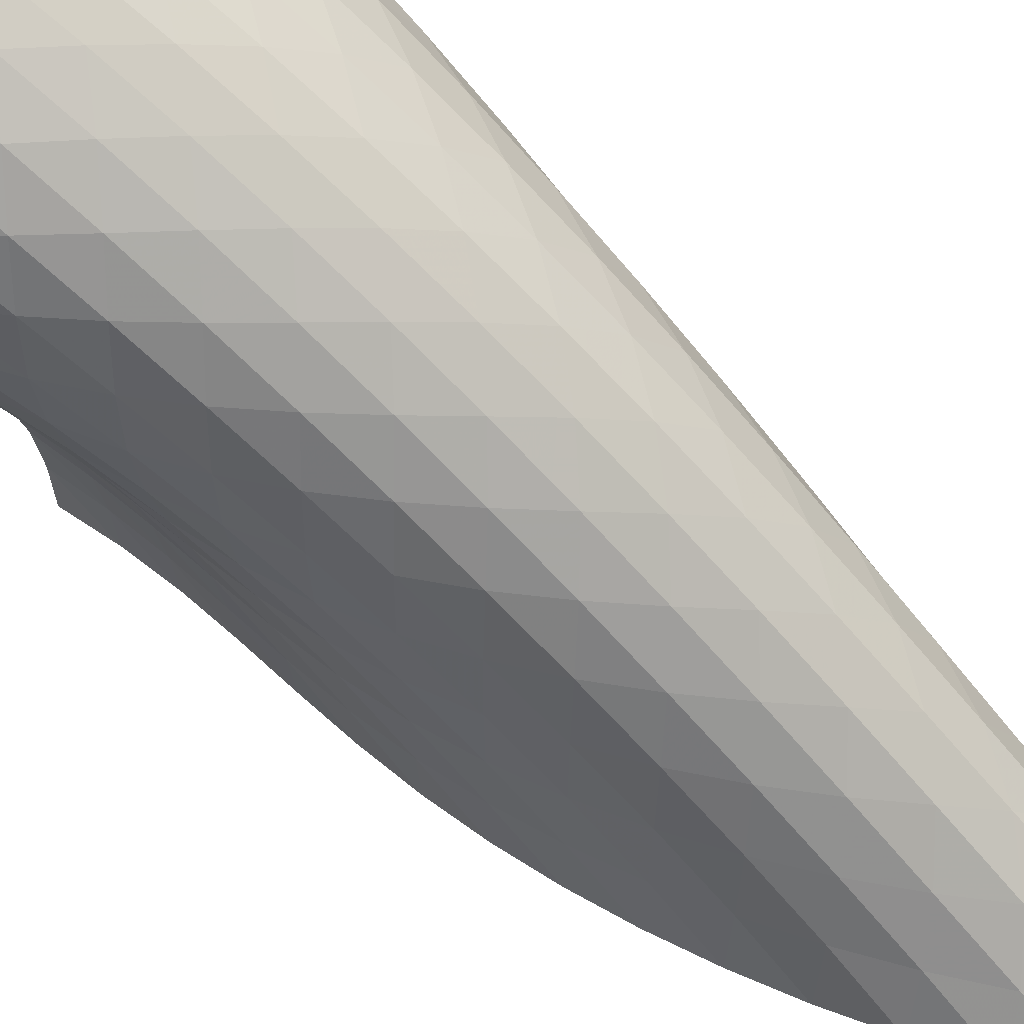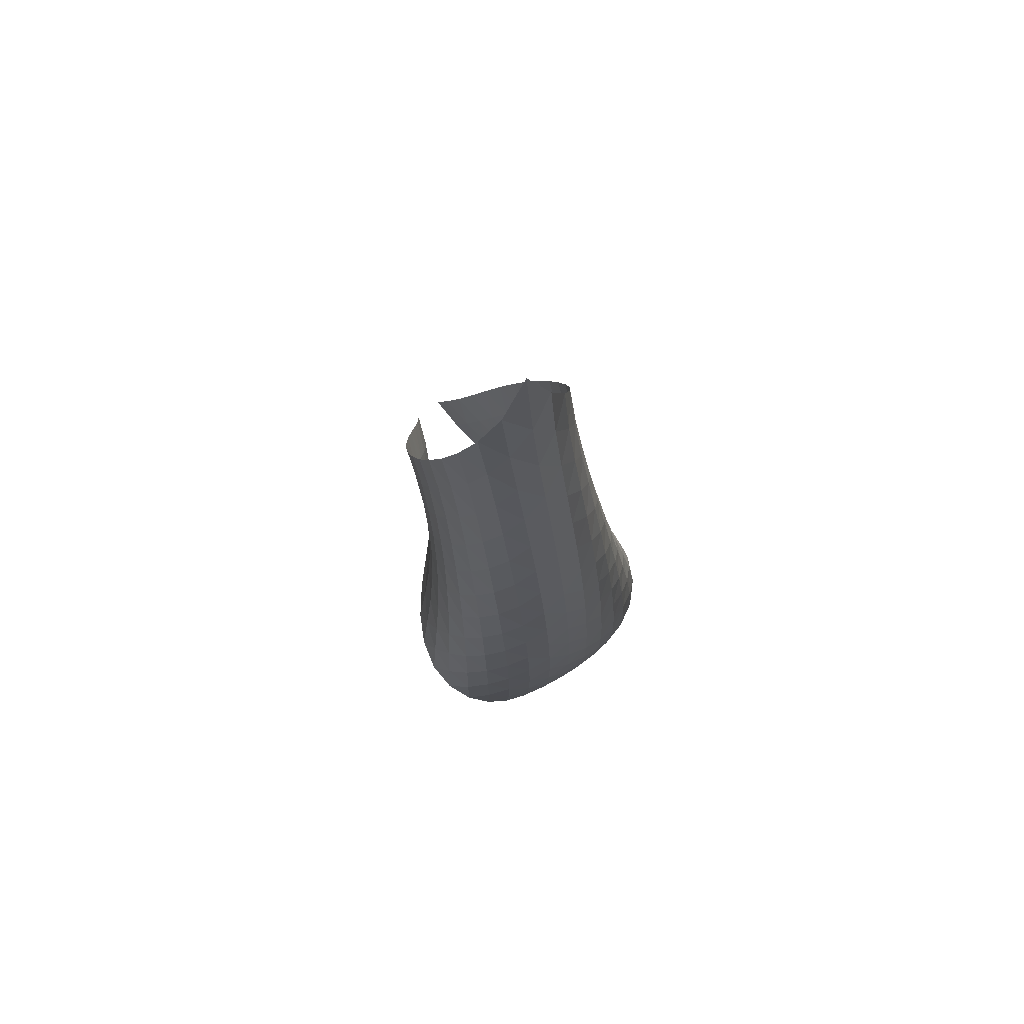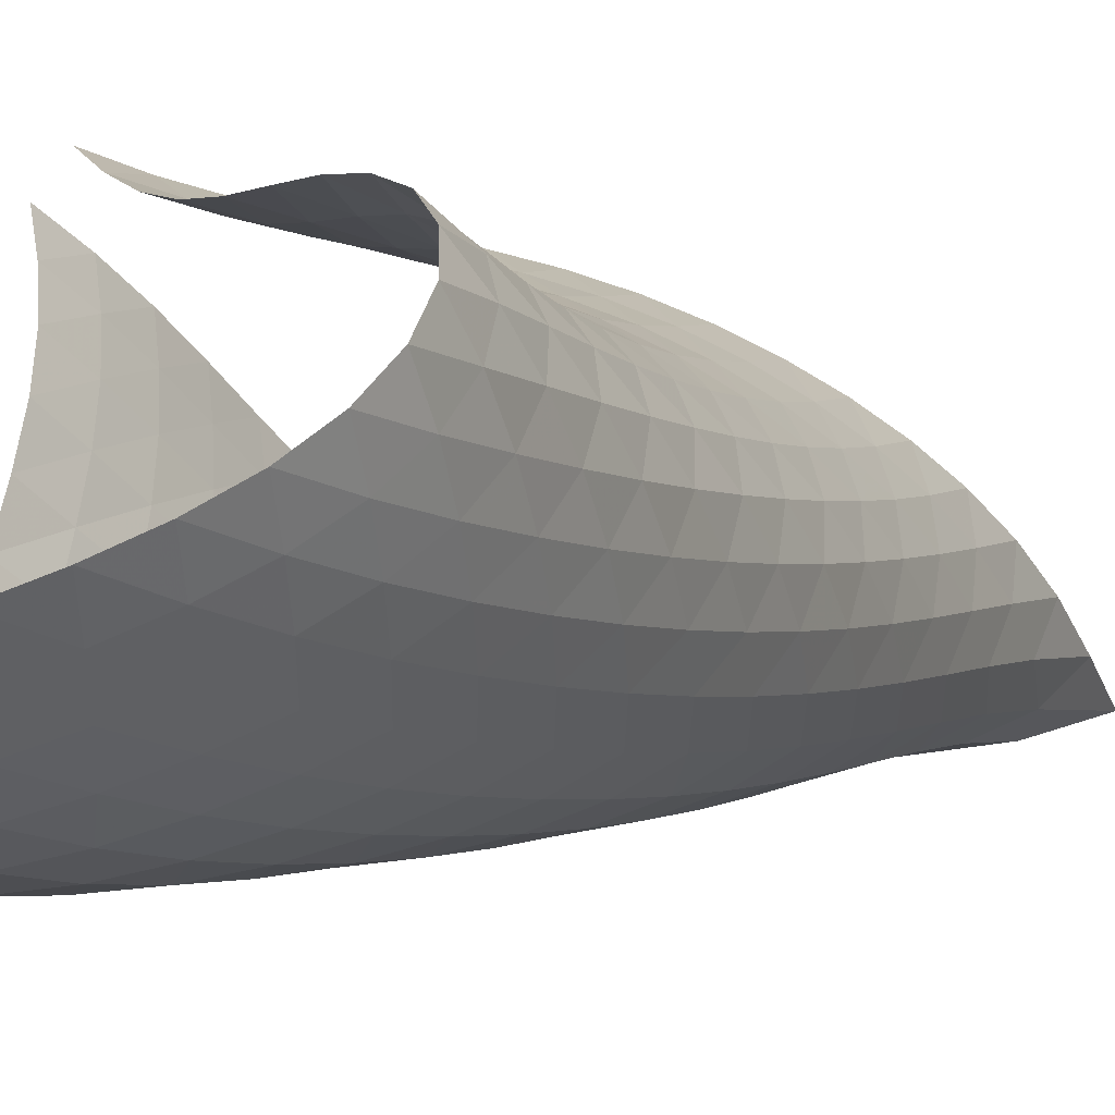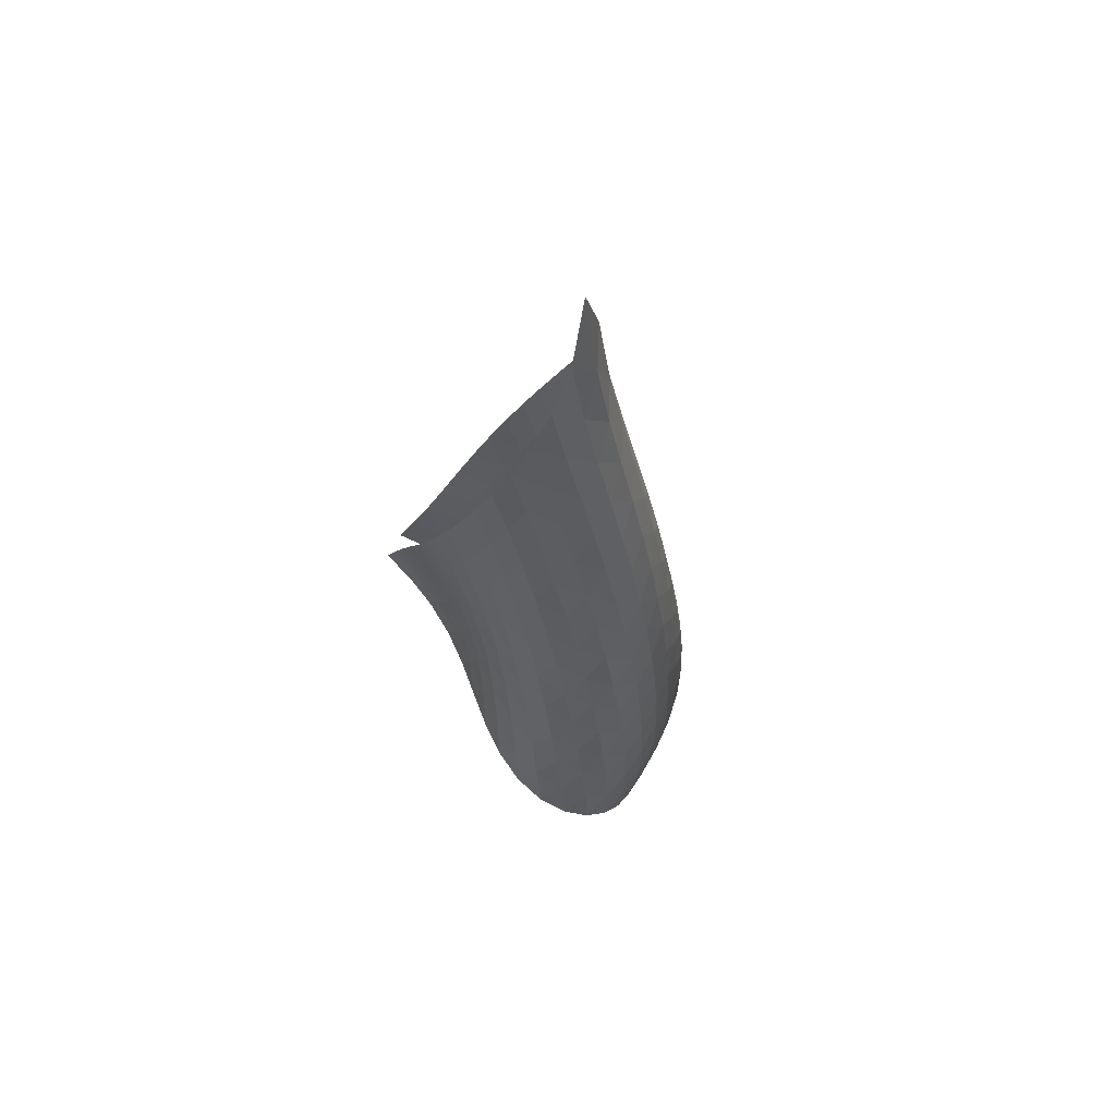
<metadata>
{"format":"obj","ext":"obj","renderer":"f3d","projection":"perspective","resolution":1024,"background":"white","views":[{"elev":-77.8,"azim":49.7,"up":"+Z"},{"elev":73.4,"azim":104.5,"up":"+Y"},{"elev":-7.9,"azim":31.3,"up":"+Z"},{"elev":62.2,"azim":71.4,"up":"+Y"}]}
</metadata>
<code>
v -6.499 -0.1003 6.499
v -9.839 -13.71 10.28
v -10.28 -13.71 9.839
v -5.18 -21.09 5.18
v -10.12 -12.99 9.499
v -10 -12.27 9.133
v -9.933 -11.55 8.747
v -9.879 -10.82 8.35
v -9.811 -10.09 7.955
v -9.71 -9.352 7.572
v -9.566 -8.602 7.21
v -9.376 -7.841 6.875
v -9.145 -7.065 6.574
v -8.873 -6.27 6.31
v -8.559 -5.452 6.091
v -8.201 -4.601 5.931
v -7.798 -3.704 5.85
v -7.352 -2.73 5.88
v -6.889 -1.601 6.076
v -6.076 -1.601 6.889
v -5.88 -2.73 7.352
v -5.85 -3.704 7.798
v -5.931 -4.601 8.201
v -6.091 -5.452 8.559
v -6.31 -6.27 8.873
v -6.574 -7.065 9.145
v -6.875 -7.841 9.376
v -7.21 -8.602 9.566
v -7.572 -9.352 9.71
v -7.955 -10.09 9.811
v -8.35 -10.82 9.879
v -8.747 -11.55 9.933
v -9.133 -12.27 10
v -9.499 -12.99 10.12
v -9.226 -14.09 9.911
v -8.582 -14.47 9.605
v -7.903 -14.86 9.393
v -7.197 -15.24 9.276
v -6.478 -15.61 9.216
v -5.756 -15.98 9.154
v -5.05 -16.36 9.02
v -4.406 -16.75 8.758
v -3.889 -17.2 8.347
v -3.572 -17.69 7.824
v -3.485 -18.23 7.262
v -3.605 -18.8 6.73
v -3.877 -19.38 6.26
v -4.25 -19.96 5.854
v -4.692 -20.53 5.499
v -5.499 -20.53 4.692
v -5.854 -19.96 4.25
v -6.26 -19.38 3.877
v -6.73 -18.8 3.605
v -7.262 -18.23 3.485
v -7.824 -17.69 3.572
v -8.347 -17.2 3.889
v -8.758 -16.75 4.406
v -9.02 -16.36 5.05
v -9.154 -15.98 5.756
v -9.216 -15.61 6.478
v -9.276 -15.24 7.197
v -9.393 -14.86 7.903
v -9.605 -14.47 8.582
v -9.911 -14.09 9.226
v -6.293 -2.368 6.293
v -6.675 -3.259 5.894
v -7.114 -4.14 5.69
v -7.549 -4.996 5.639
v -7.953 -5.829 5.7
v -8.318 -6.64 5.845
v -8.641 -7.433 6.054
v -8.92 -8.21 6.314
v -9.152 -8.974 6.618
v -9.333 -9.726 6.958
v -9.464 -10.47 7.326
v -9.55 -11.2 7.712
v -9.61 -11.93 8.106
v -9.674 -12.65 8.495
v -9.77 -13.37 8.871
v -5.894 -3.259 6.675
v -6.089 -3.932 6.089
v -6.451 -4.683 5.678
v -6.883 -5.466 5.454
v -7.322 -6.258 5.385
v -7.737 -7.046 5.432
v -8.114 -7.826 5.569
v -8.446 -8.596 5.775
v -8.729 -9.356 6.038
v -8.957 -10.11 6.348
v -9.128 -10.85 6.695
v -9.245 -11.58 7.067
v -9.325 -12.31 7.453
v -9.395 -13.03 7.839
v -9.483 -13.75 8.217
v -5.69 -4.14 7.114
v -5.678 -4.683 6.451
v -5.871 -5.316 5.871
v -6.228 -6.012 5.452
v -6.663 -6.745 5.21
v -7.113 -7.496 5.121
v -7.544 -8.251 5.152
v -7.939 -9.004 5.278
v -8.286 -9.754 5.481
v -8.577 -10.5 5.746
v -8.805 -11.24 6.062
v -8.971 -11.97 6.413
v -9.089 -12.7 6.784
v -9.182 -13.42 7.161
v -9.279 -14.14 7.535
v -5.639 -4.996 7.549
v -5.454 -5.466 6.883
v -5.452 -6.012 6.228
v -5.657 -6.627 5.657
v -6.018 -7.296 5.236
v -6.458 -7.997 4.978
v -6.92 -8.717 4.866
v -7.371 -9.444 4.875
v -7.788 -10.17 4.985
v -8.156 -10.9 5.18
v -8.463 -11.63 5.443
v -8.703 -12.36 5.759
v -8.883 -13.08 6.107
v -9.024 -13.8 6.469
v -9.15 -14.52 6.834
v -5.7 -5.829 7.953
v -5.385 -6.258 7.322
v -5.21 -6.745 6.663
v -5.236 -7.296 6.018
v -5.459 -7.903 5.459
v -5.825 -8.554 5.038
v -6.27 -9.233 4.764
v -6.745 -9.927 4.627
v -7.215 -10.63 4.61
v -7.658 -11.34 4.698
v -8.054 -12.05 4.878
v -8.388 -12.76 5.132
v -8.658 -13.47 5.439
v -8.874 -14.19 5.775
v -9.056 -14.9 6.124
v -5.845 -6.64 8.318
v -5.432 -7.046 7.737
v -5.121 -7.496 7.113
v -4.978 -7.997 6.458
v -5.038 -8.554 5.825
v -5.281 -9.158 5.281
v -5.654 -9.797 4.861
v -6.103 -10.46 4.573
v -6.587 -11.13 4.41
v -7.077 -11.81 4.364
v -7.547 -12.5 4.424
v -7.976 -13.19 4.58
v -8.35 -13.88 4.814
v -8.666 -14.58 5.102
v -8.932 -15.28 5.42
v -6.054 -7.433 8.641
v -5.569 -7.826 8.114
v -5.152 -8.251 7.544
v -4.866 -8.717 6.92
v -4.764 -9.233 6.27
v -4.861 -9.797 5.654
v -5.124 -10.4 5.124
v -5.505 -11.03 4.707
v -5.958 -11.67 4.407
v -6.451 -12.33 4.22
v -6.957 -12.99 4.141
v -7.454 -13.65 4.168
v -7.92 -14.32 4.291
v -8.342 -14.99 4.492
v -8.711 -15.67 4.751
v -6.314 -8.21 8.92
v -5.775 -8.596 8.446
v -5.278 -9.004 7.939
v -4.875 -9.444 7.371
v -4.627 -9.927 6.745
v -4.573 -10.46 6.103
v -4.707 -11.03 5.505
v -4.992 -11.63 4.992
v -5.381 -12.25 4.58
v -5.838 -12.88 4.269
v -6.337 -13.52 4.059
v -6.857 -14.16 3.947
v -7.378 -14.8 3.934
v -7.881 -15.44 4.013
v -8.348 -16.09 4.174
v -6.618 -8.974 9.152
v -6.038 -9.356 8.729
v -5.481 -9.754 8.286
v -4.985 -10.17 7.788
v -4.61 -10.63 7.215
v -4.41 -11.13 6.587
v -4.407 -11.67 5.958
v -4.58 -12.25 5.381
v -4.885 -12.86 4.885
v -5.284 -13.47 4.479
v -5.746 -14.09 4.161
v -6.25 -14.71 3.929
v -6.779 -15.33 3.784
v -7.319 -15.95 3.728
v -7.851 -16.57 3.761
v -6.958 -9.726 9.333
v -6.348 -10.11 8.957
v -5.746 -10.5 8.577
v -5.18 -10.9 8.156
v -4.698 -11.34 7.658
v -4.364 -11.81 7.077
v -4.22 -12.33 6.451
v -4.269 -12.88 5.838
v -4.479 -13.47 5.284
v -4.807 -14.07 4.807
v -5.216 -14.68 4.408
v -5.683 -15.29 4.085
v -6.19 -15.89 3.835
v -6.725 -16.49 3.66
v -7.276 -17.09 3.566
v -7.326 -10.47 9.464
v -6.695 -10.85 9.128
v -6.062 -11.24 8.805
v -5.443 -11.63 8.463
v -4.878 -12.05 8.054
v -4.424 -12.5 7.547
v -4.141 -12.99 6.957
v -4.059 -13.52 6.337
v -4.161 -14.09 5.746
v -4.408 -14.68 5.216
v -4.759 -15.28 4.759
v -5.181 -15.88 4.371
v -5.653 -16.47 4.048
v -6.162 -17.07 3.786
v -6.702 -17.65 3.593
v -7.712 -11.2 9.55
v -7.067 -11.58 9.245
v -6.413 -11.97 8.971
v -5.759 -12.36 8.703
v -5.132 -12.76 8.388
v -4.58 -13.19 7.976
v -4.168 -13.65 7.454
v -3.947 -14.16 6.857
v -3.929 -14.71 6.25
v -4.085 -15.29 5.683
v -4.371 -15.88 5.181
v -4.747 -16.47 4.747
v -5.184 -17.07 4.375
v -5.664 -17.65 4.059
v -6.181 -18.23 3.798
v -8.106 -11.93 9.61
v -7.453 -12.31 9.325
v -6.784 -12.7 9.089
v -6.107 -13.08 8.883
v -5.439 -13.47 8.658
v -4.814 -13.88 8.35
v -4.291 -14.32 7.92
v -3.934 -14.8 7.378
v -3.784 -15.33 6.779
v -3.835 -15.89 6.19
v -4.048 -16.47 5.653
v -4.375 -17.07 5.184
v -4.779 -17.66 4.779
v -5.234 -18.24 4.429
v -5.73 -18.82 4.128
v -8.495 -12.65 9.674
v -7.839 -13.03 9.395
v -7.161 -13.42 9.182
v -6.469 -13.8 9.024
v -5.775 -14.19 8.874
v -5.102 -14.58 8.666
v -4.492 -14.99 8.342
v -4.013 -15.44 7.881
v -3.728 -15.95 7.319
v -3.66 -16.49 6.725
v -3.786 -17.07 6.162
v -4.059 -17.65 5.664
v -4.429 -18.24 5.234
v -4.862 -18.82 4.862
v -5.341 -19.4 4.537
v -8.871 -13.37 9.77
v -8.217 -13.75 9.483
v -7.535 -14.14 9.279
v -6.834 -14.52 9.15
v -6.124 -14.9 9.056
v -5.42 -15.28 8.932
v -4.751 -15.67 8.711
v -4.174 -16.09 8.348
v -3.761 -16.57 7.851
v -3.566 -17.09 7.276
v -3.593 -17.65 6.702
v -3.798 -18.23 6.181
v -4.128 -18.82 5.73
v -4.537 -19.4 5.341
v -5 -19.97 5
f 289 49 4
f 289 4 50
f 5 79 64
f 5 64 3
f 79 94 63
f 79 63 64
f 94 109 62
f 94 62 63
f 109 124 61
f 109 61 62
f 124 139 60
f 124 60 61
f 139 154 59
f 139 59 60
f 154 169 58
f 154 58 59
f 169 184 57
f 169 57 58
f 184 199 56
f 184 56 57
f 199 214 55
f 199 55 56
f 214 229 54
f 214 54 55
f 229 244 53
f 229 53 54
f 244 259 52
f 244 52 53
f 259 274 51
f 259 51 52
f 274 289 50
f 274 50 51
f 1 20 65
f 1 65 19
f 19 65 66
f 19 66 18
f 18 66 67
f 18 67 17
f 17 67 68
f 17 68 16
f 16 68 69
f 16 69 15
f 15 69 70
f 15 70 14
f 14 70 71
f 14 71 13
f 13 71 72
f 13 72 12
f 12 72 73
f 12 73 11
f 11 73 74
f 11 74 10
f 10 74 75
f 10 75 9
f 9 75 76
f 9 76 8
f 8 76 77
f 8 77 7
f 7 77 78
f 7 78 6
f 6 78 79
f 6 79 5
f 20 21 80
f 20 80 65
f 65 80 81
f 65 81 66
f 66 81 82
f 66 82 67
f 67 82 83
f 67 83 68
f 68 83 84
f 68 84 69
f 69 84 85
f 69 85 70
f 70 85 86
f 70 86 71
f 71 86 87
f 71 87 72
f 72 87 88
f 72 88 73
f 73 88 89
f 73 89 74
f 74 89 90
f 74 90 75
f 75 90 91
f 75 91 76
f 76 91 92
f 76 92 77
f 77 92 93
f 77 93 78
f 78 93 94
f 78 94 79
f 21 22 95
f 21 95 80
f 80 95 96
f 80 96 81
f 81 96 97
f 81 97 82
f 82 97 98
f 82 98 83
f 83 98 99
f 83 99 84
f 84 99 100
f 84 100 85
f 85 100 101
f 85 101 86
f 86 101 102
f 86 102 87
f 87 102 103
f 87 103 88
f 88 103 104
f 88 104 89
f 89 104 105
f 89 105 90
f 90 105 106
f 90 106 91
f 91 106 107
f 91 107 92
f 92 107 108
f 92 108 93
f 93 108 109
f 93 109 94
f 22 23 110
f 22 110 95
f 95 110 111
f 95 111 96
f 96 111 112
f 96 112 97
f 97 112 113
f 97 113 98
f 98 113 114
f 98 114 99
f 99 114 115
f 99 115 100
f 100 115 116
f 100 116 101
f 101 116 117
f 101 117 102
f 102 117 118
f 102 118 103
f 103 118 119
f 103 119 104
f 104 119 120
f 104 120 105
f 105 120 121
f 105 121 106
f 106 121 122
f 106 122 107
f 107 122 123
f 107 123 108
f 108 123 124
f 108 124 109
f 23 24 125
f 23 125 110
f 110 125 126
f 110 126 111
f 111 126 127
f 111 127 112
f 112 127 128
f 112 128 113
f 113 128 129
f 113 129 114
f 114 129 130
f 114 130 115
f 115 130 131
f 115 131 116
f 116 131 132
f 116 132 117
f 117 132 133
f 117 133 118
f 118 133 134
f 118 134 119
f 119 134 135
f 119 135 120
f 120 135 136
f 120 136 121
f 121 136 137
f 121 137 122
f 122 137 138
f 122 138 123
f 123 138 139
f 123 139 124
f 24 25 140
f 24 140 125
f 125 140 141
f 125 141 126
f 126 141 142
f 126 142 127
f 127 142 143
f 127 143 128
f 128 143 144
f 128 144 129
f 129 144 145
f 129 145 130
f 130 145 146
f 130 146 131
f 131 146 147
f 131 147 132
f 132 147 148
f 132 148 133
f 133 148 149
f 133 149 134
f 134 149 150
f 134 150 135
f 135 150 151
f 135 151 136
f 136 151 152
f 136 152 137
f 137 152 153
f 137 153 138
f 138 153 154
f 138 154 139
f 25 26 155
f 25 155 140
f 140 155 156
f 140 156 141
f 141 156 157
f 141 157 142
f 142 157 158
f 142 158 143
f 143 158 159
f 143 159 144
f 144 159 160
f 144 160 145
f 145 160 161
f 145 161 146
f 146 161 162
f 146 162 147
f 147 162 163
f 147 163 148
f 148 163 164
f 148 164 149
f 149 164 165
f 149 165 150
f 150 165 166
f 150 166 151
f 151 166 167
f 151 167 152
f 152 167 168
f 152 168 153
f 153 168 169
f 153 169 154
f 26 27 170
f 26 170 155
f 155 170 171
f 155 171 156
f 156 171 172
f 156 172 157
f 157 172 173
f 157 173 158
f 158 173 174
f 158 174 159
f 159 174 175
f 159 175 160
f 160 175 176
f 160 176 161
f 161 176 177
f 161 177 162
f 162 177 178
f 162 178 163
f 163 178 179
f 163 179 164
f 164 179 180
f 164 180 165
f 165 180 181
f 165 181 166
f 166 181 182
f 166 182 167
f 167 182 183
f 167 183 168
f 168 183 184
f 168 184 169
f 27 28 185
f 27 185 170
f 170 185 186
f 170 186 171
f 171 186 187
f 171 187 172
f 172 187 188
f 172 188 173
f 173 188 189
f 173 189 174
f 174 189 190
f 174 190 175
f 175 190 191
f 175 191 176
f 176 191 192
f 176 192 177
f 177 192 193
f 177 193 178
f 178 193 194
f 178 194 179
f 179 194 195
f 179 195 180
f 180 195 196
f 180 196 181
f 181 196 197
f 181 197 182
f 182 197 198
f 182 198 183
f 183 198 199
f 183 199 184
f 28 29 200
f 28 200 185
f 185 200 201
f 185 201 186
f 186 201 202
f 186 202 187
f 187 202 203
f 187 203 188
f 188 203 204
f 188 204 189
f 189 204 205
f 189 205 190
f 190 205 206
f 190 206 191
f 191 206 207
f 191 207 192
f 192 207 208
f 192 208 193
f 193 208 209
f 193 209 194
f 194 209 210
f 194 210 195
f 195 210 211
f 195 211 196
f 196 211 212
f 196 212 197
f 197 212 213
f 197 213 198
f 198 213 214
f 198 214 199
f 29 30 215
f 29 215 200
f 200 215 216
f 200 216 201
f 201 216 217
f 201 217 202
f 202 217 218
f 202 218 203
f 203 218 219
f 203 219 204
f 204 219 220
f 204 220 205
f 205 220 221
f 205 221 206
f 206 221 222
f 206 222 207
f 207 222 223
f 207 223 208
f 208 223 224
f 208 224 209
f 209 224 225
f 209 225 210
f 210 225 226
f 210 226 211
f 211 226 227
f 211 227 212
f 212 227 228
f 212 228 213
f 213 228 229
f 213 229 214
f 30 31 230
f 30 230 215
f 215 230 231
f 215 231 216
f 216 231 232
f 216 232 217
f 217 232 233
f 217 233 218
f 218 233 234
f 218 234 219
f 219 234 235
f 219 235 220
f 220 235 236
f 220 236 221
f 221 236 237
f 221 237 222
f 222 237 238
f 222 238 223
f 223 238 239
f 223 239 224
f 224 239 240
f 224 240 225
f 225 240 241
f 225 241 226
f 226 241 242
f 226 242 227
f 227 242 243
f 227 243 228
f 228 243 244
f 228 244 229
f 31 32 245
f 31 245 230
f 230 245 246
f 230 246 231
f 231 246 247
f 231 247 232
f 232 247 248
f 232 248 233
f 233 248 249
f 233 249 234
f 234 249 250
f 234 250 235
f 235 250 251
f 235 251 236
f 236 251 252
f 236 252 237
f 237 252 253
f 237 253 238
f 238 253 254
f 238 254 239
f 239 254 255
f 239 255 240
f 240 255 256
f 240 256 241
f 241 256 257
f 241 257 242
f 242 257 258
f 242 258 243
f 243 258 259
f 243 259 244
f 32 33 260
f 32 260 245
f 245 260 261
f 245 261 246
f 246 261 262
f 246 262 247
f 247 262 263
f 247 263 248
f 248 263 264
f 248 264 249
f 249 264 265
f 249 265 250
f 250 265 266
f 250 266 251
f 251 266 267
f 251 267 252
f 252 267 268
f 252 268 253
f 253 268 269
f 253 269 254
f 254 269 270
f 254 270 255
f 255 270 271
f 255 271 256
f 256 271 272
f 256 272 257
f 257 272 273
f 257 273 258
f 258 273 274
f 258 274 259
f 33 34 275
f 33 275 260
f 260 275 276
f 260 276 261
f 261 276 277
f 261 277 262
f 262 277 278
f 262 278 263
f 263 278 279
f 263 279 264
f 264 279 280
f 264 280 265
f 265 280 281
f 265 281 266
f 266 281 282
f 266 282 267
f 267 282 283
f 267 283 268
f 268 283 284
f 268 284 269
f 269 284 285
f 269 285 270
f 270 285 286
f 270 286 271
f 271 286 287
f 271 287 272
f 272 287 288
f 272 288 273
f 273 288 289
f 273 289 274
f 34 2 35
f 34 35 275
f 275 35 36
f 275 36 276
f 276 36 37
f 276 37 277
f 277 37 38
f 277 38 278
f 278 38 39
f 278 39 279
f 279 39 40
f 279 40 280
f 280 40 41
f 280 41 281
f 281 41 42
f 281 42 282
f 282 42 43
f 282 43 283
f 283 43 44
f 283 44 284
f 284 44 45
f 284 45 285
f 285 45 46
f 285 46 286
f 286 46 47
f 286 47 287
f 287 47 48
f 287 48 288
f 288 48 49
f 288 49 289

</code>
